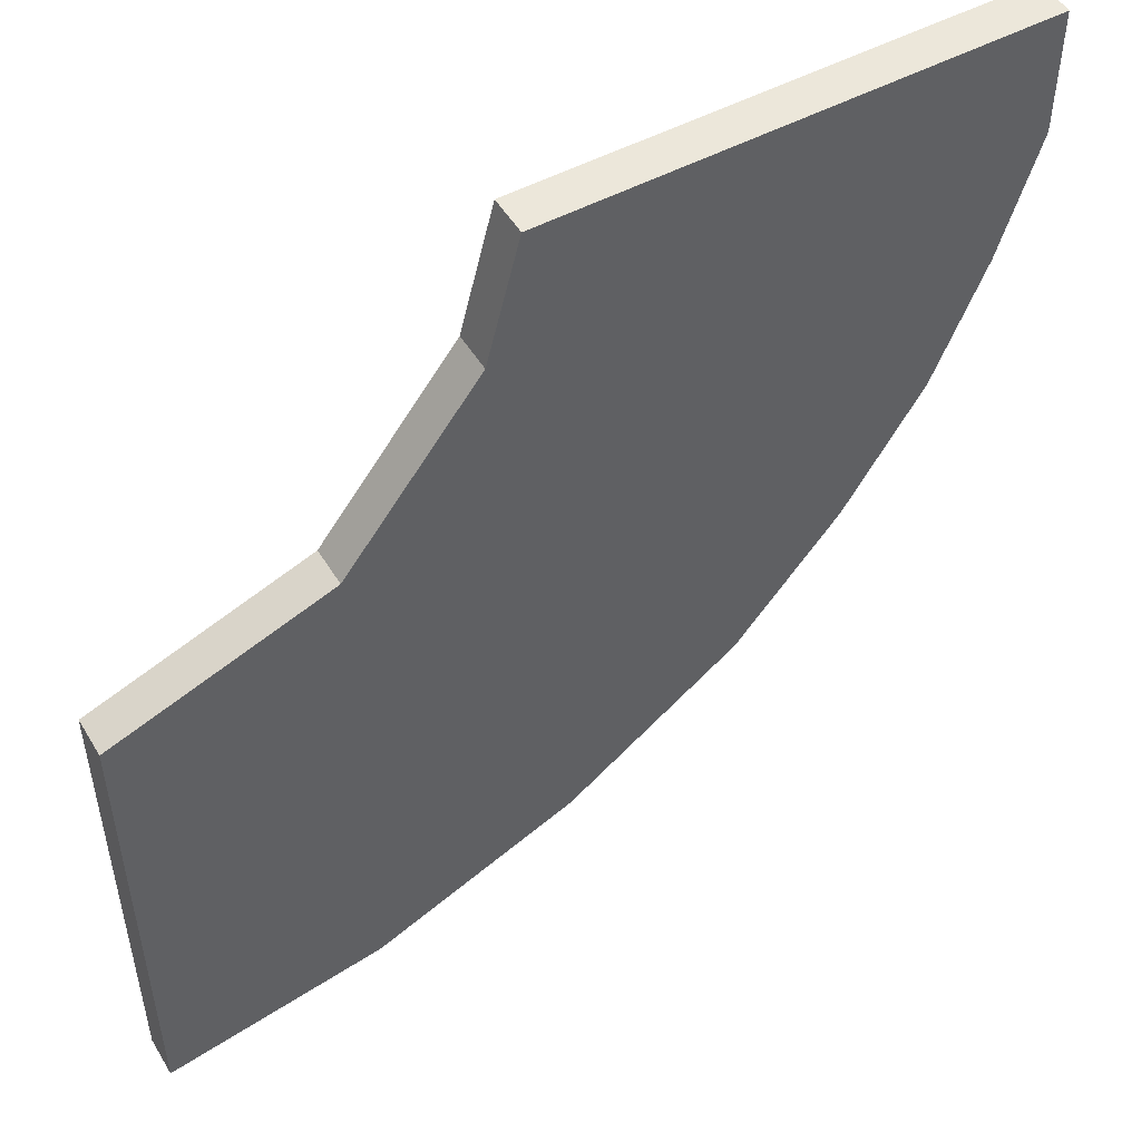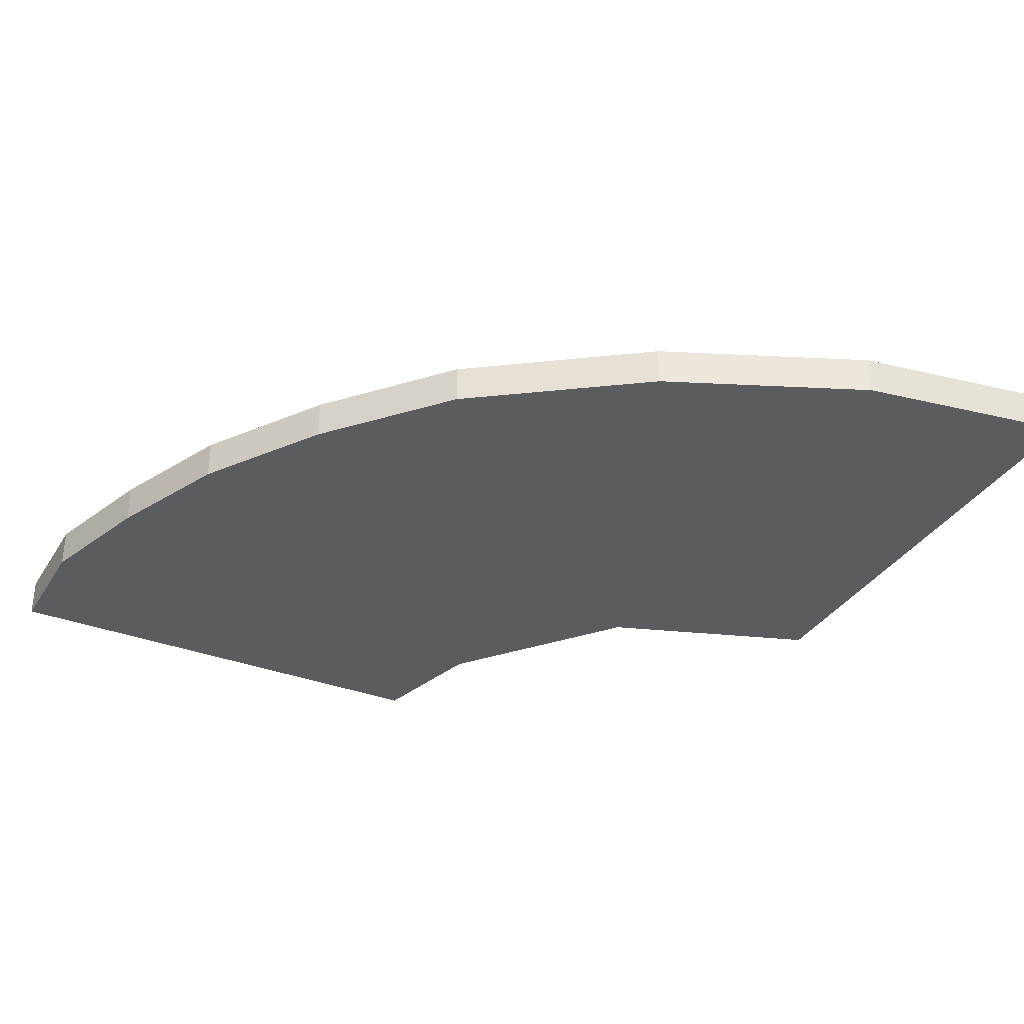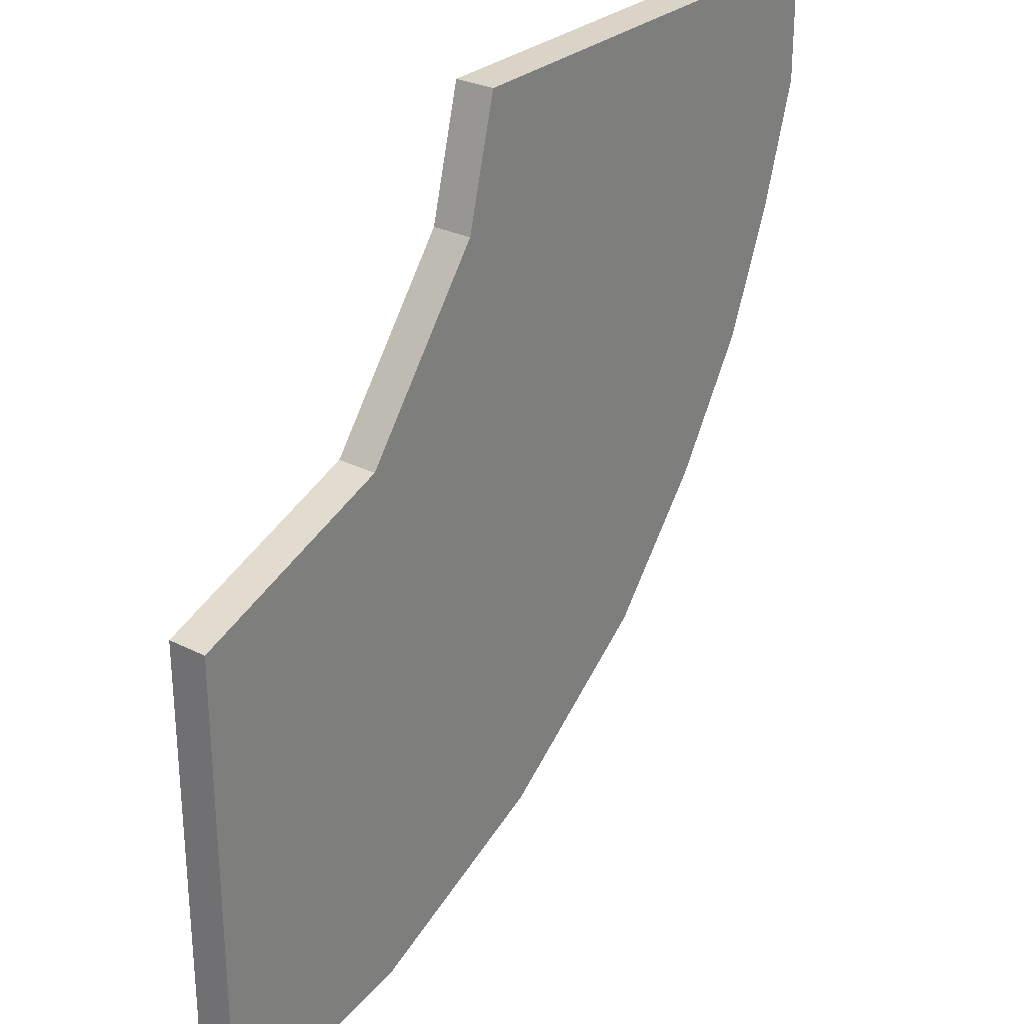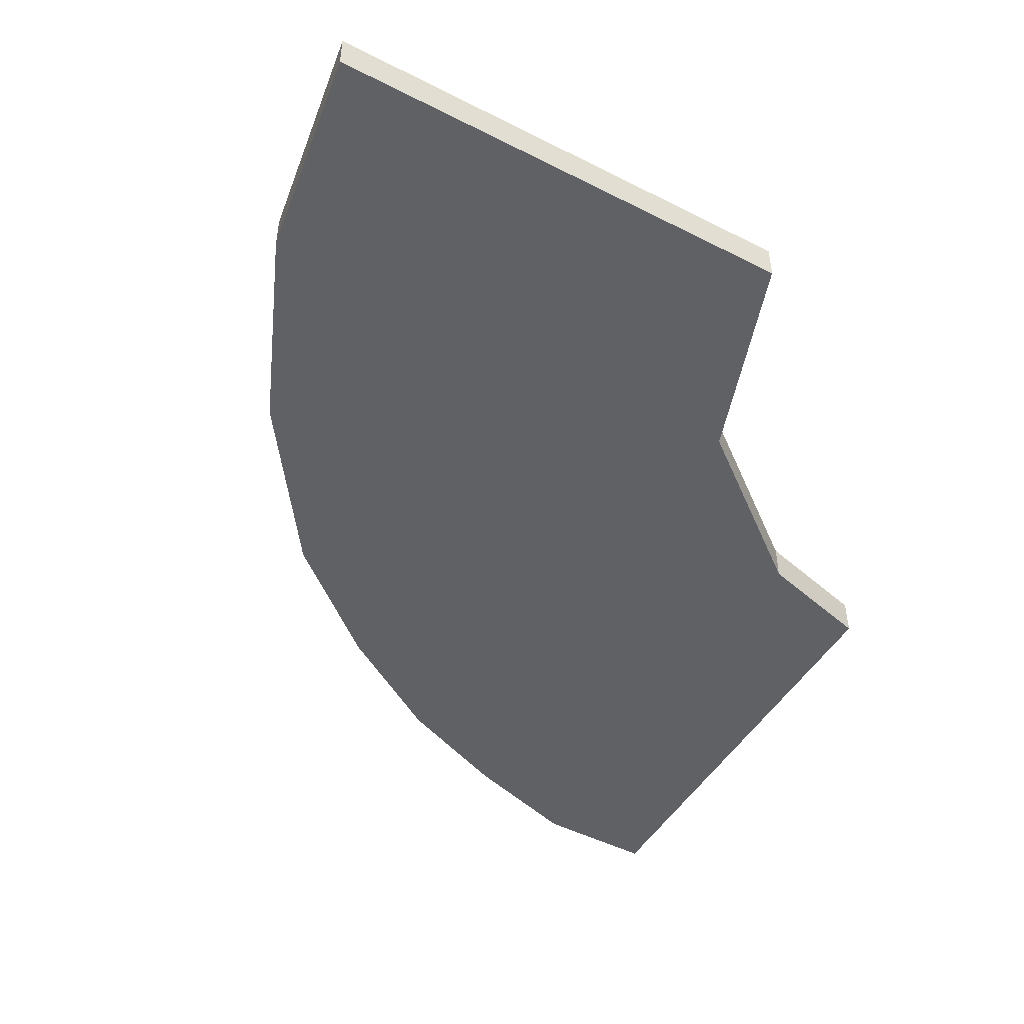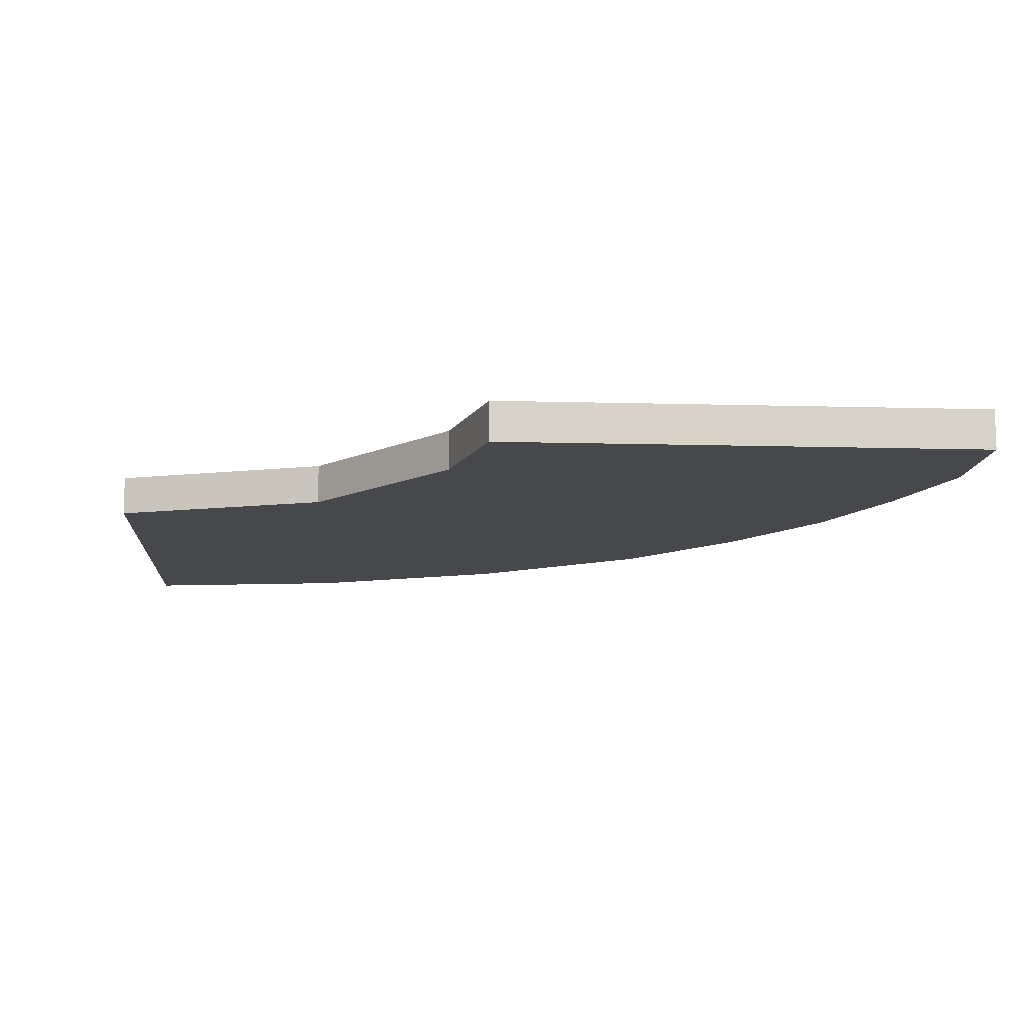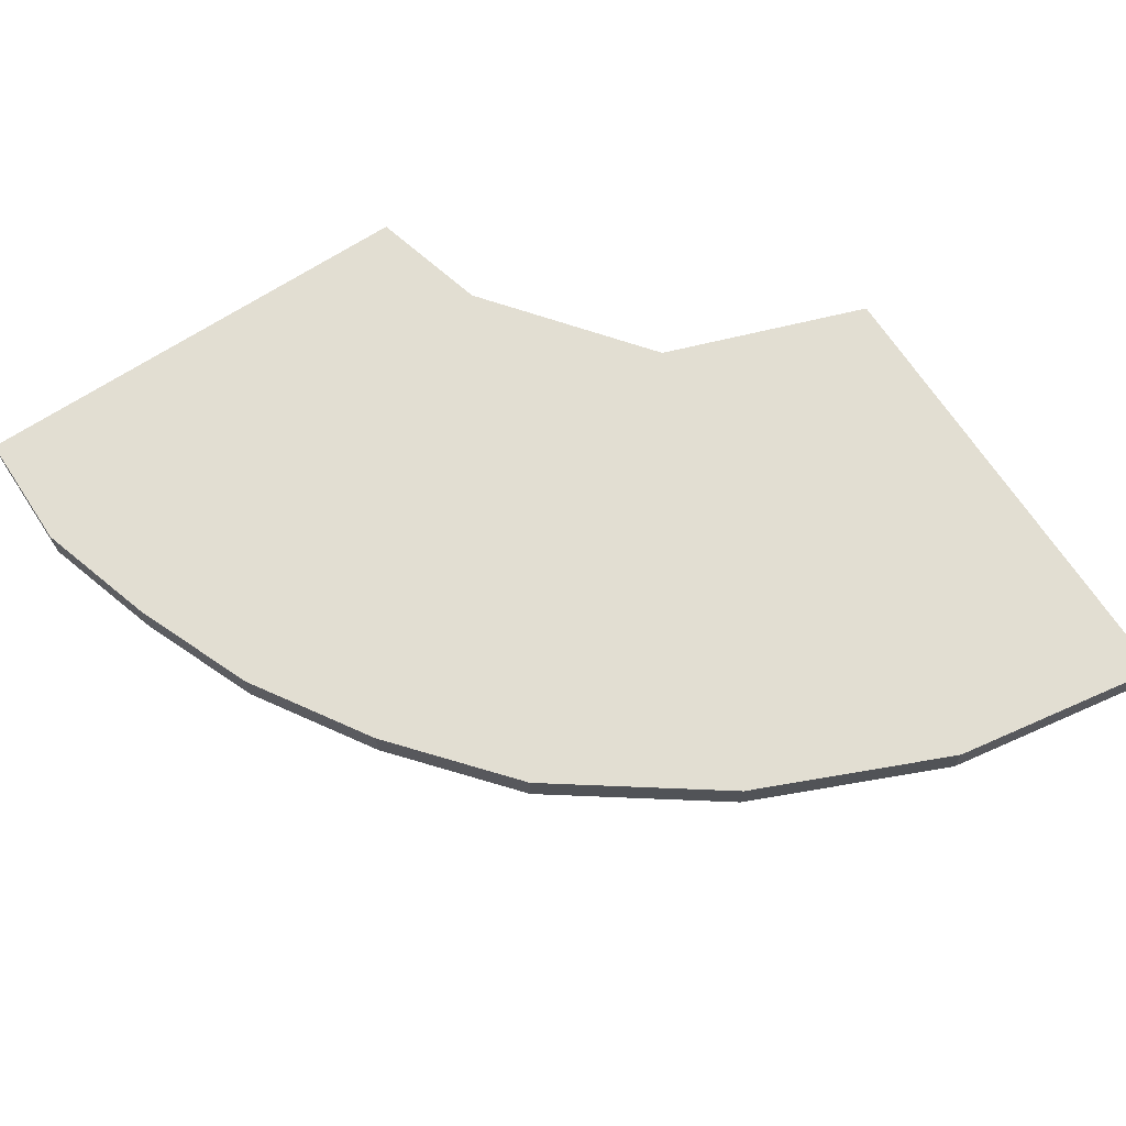
<metadata>
{"format":"obj","ext":"obj","renderer":"f3d","projection":"perspective","resolution":1024,"background":"white","views":[{"elev":50.6,"azim":-30.3,"up":"+Z"},{"elev":-34.2,"azim":152.6,"up":"+Y"},{"elev":28.4,"azim":-52.7,"up":"+Z"},{"elev":-48.3,"azim":-119.6,"up":"+Y"},{"elev":-11.3,"azim":-4.0,"up":"+Y"},{"elev":68.0,"azim":146.7,"up":"+Y"}]}
</metadata>
<code>
o Vermelho_Plane.008
v 0.5469 2.358 -0.1958
v 1.26 2.358 -0.1952
v 1.26 2.358 -0.02473
v 0.5922 2.358 -0.02532
v 0.068 2.358 -1.219
v 0.3682 2.358 -1.17
v 0.6482 2.358 -1.048
v 0.06785 2.358 -1.048
v 0.8862 2.358 -0.8773
v 0.0677 2.358 -0.878
v 1.03 2.358 -0.7067
v 0.06755 2.358 -0.7076
v 1.138 2.358 -0.5362
v 0.0674 2.358 -0.5371
v 1.208 2.358 -0.3657
v 0.3634 2.358 -0.4316
v 0.0674 2.358 -0.5371
v 0.3634 2.358 -0.4316
v 0.3634 2.413 -0.4316
v 0.0674 2.413 -0.5371
v 0.8862 2.358 -0.8773
v 0.6482 2.358 -1.048
v 0.6482 2.413 -1.048
v 0.8862 2.413 -0.8773
v 0.3682 2.358 -1.17
v 0.068 2.358 -1.219
v 0.068 2.413 -1.219
v 0.3682 2.413 -1.17
v 0.06755 2.358 -0.7076
v 0.06755 2.413 -0.7076
v 1.03 2.358 -0.7067
v 1.03 2.413 -0.7067
v 0.0677 2.358 -0.878
v 0.0677 2.413 -0.878
v 1.138 2.358 -0.5362
v 1.138 2.413 -0.5362
v 0.5922 2.358 -0.02532
v 0.5469 2.358 -0.1958
v 1.26 2.358 -0.02473
v 1.26 2.358 -0.1952
v 1.208 2.358 -0.3657
v 0.06785 2.358 -1.048
v 0.5469 2.413 -0.1958
v 0.5922 2.413 -0.02532
v 1.26 2.413 -0.02473
v 1.26 2.413 -0.1952
v 0.06785 2.413 -1.048
v 1.208 2.413 -0.3657
f 2 4 1
f 6 8 5
f 7 10 8
f 9 12 10
f 11 14 12
f 13 16 14
f 15 1 16
f 18 20 17
f 22 24 21
f 26 28 25
f 17 30 29
f 21 32 31
f 29 34 33
f 31 36 35
f 13 31 35
f 10 29 33
f 11 21 31
f 12 17 29
f 6 26 25
f 9 22 21
f 14 18 17
f 1 37 38
f 16 38 18
f 4 39 37
f 3 40 39
f 7 25 22
f 2 41 40
f 5 42 26
f 15 35 41
f 8 33 42
f 44 46 43
f 47 28 27
f 34 23 47
f 30 24 34
f 20 32 30
f 19 36 20
f 43 48 19
f 37 43 38
f 38 19 18
f 39 44 37
f 40 45 39
f 25 23 22
f 41 46 40
f 42 27 26
f 35 48 41
f 33 47 42
f 2 3 4
f 6 7 8
f 7 9 10
f 9 11 12
f 11 13 14
f 13 15 16
f 15 2 1
f 18 19 20
f 22 23 24
f 26 27 28
f 17 20 30
f 21 24 32
f 29 30 34
f 31 32 36
f 13 11 31
f 10 12 29
f 11 9 21
f 12 14 17
f 6 5 26
f 9 7 22
f 14 16 18
f 1 4 37
f 16 1 38
f 4 3 39
f 3 2 40
f 7 6 25
f 2 15 41
f 5 8 42
f 15 13 35
f 8 10 33
f 44 45 46
f 47 23 28
f 34 24 23
f 30 32 24
f 20 36 32
f 19 48 36
f 43 46 48
f 37 44 43
f 38 43 19
f 39 45 44
f 40 46 45
f 25 28 23
f 41 48 46
f 42 47 27
f 35 36 48
f 33 34 47

</code>
